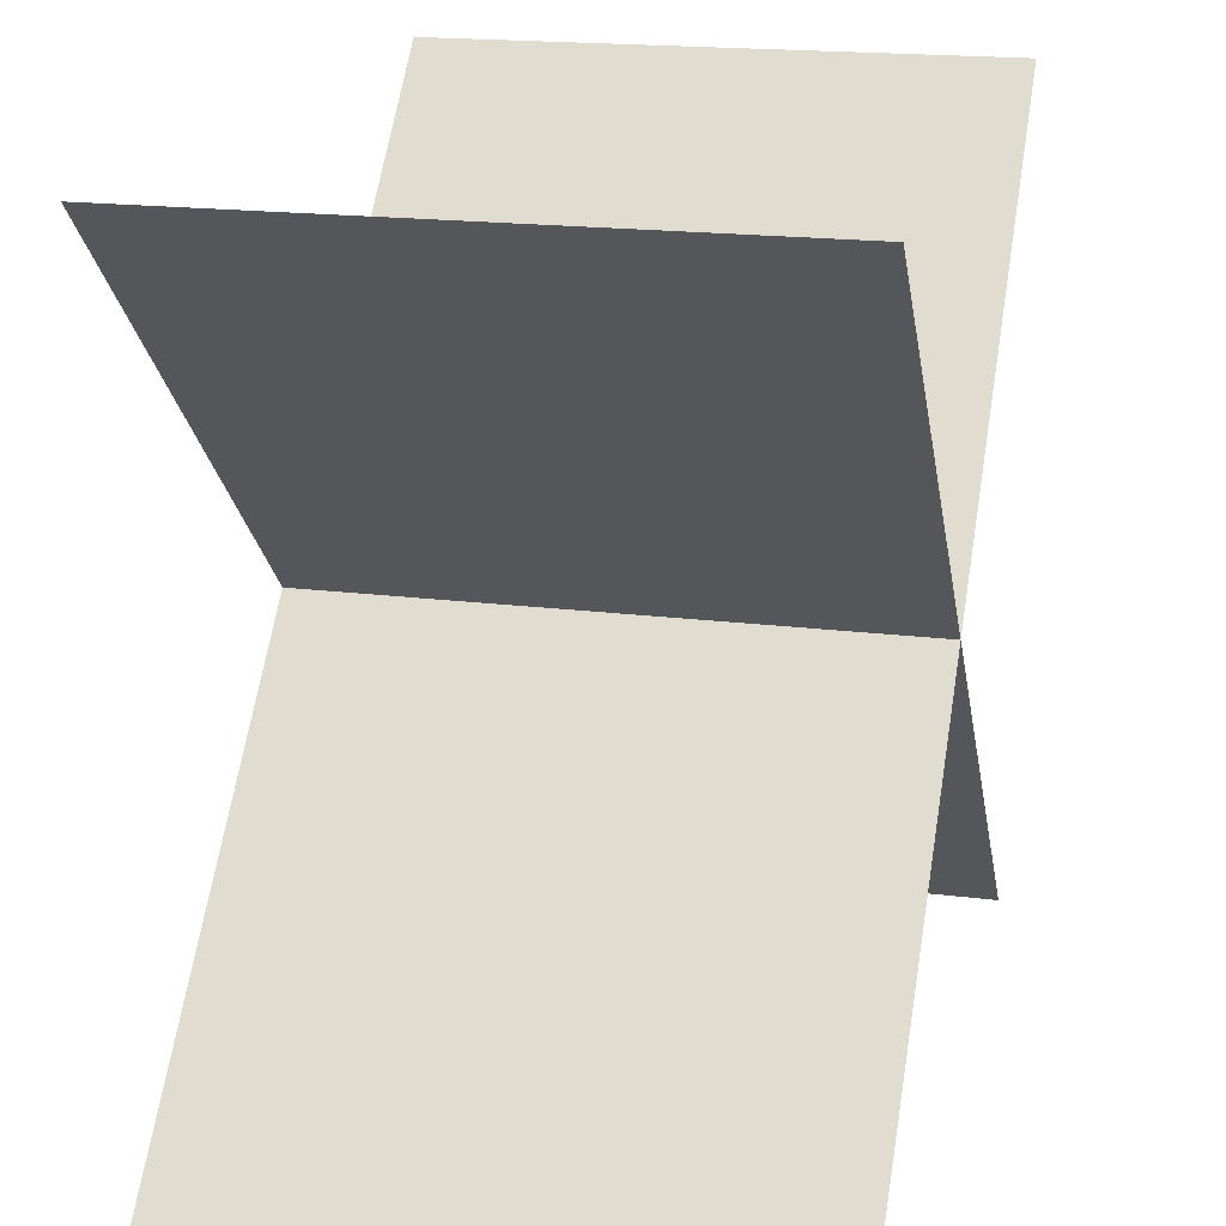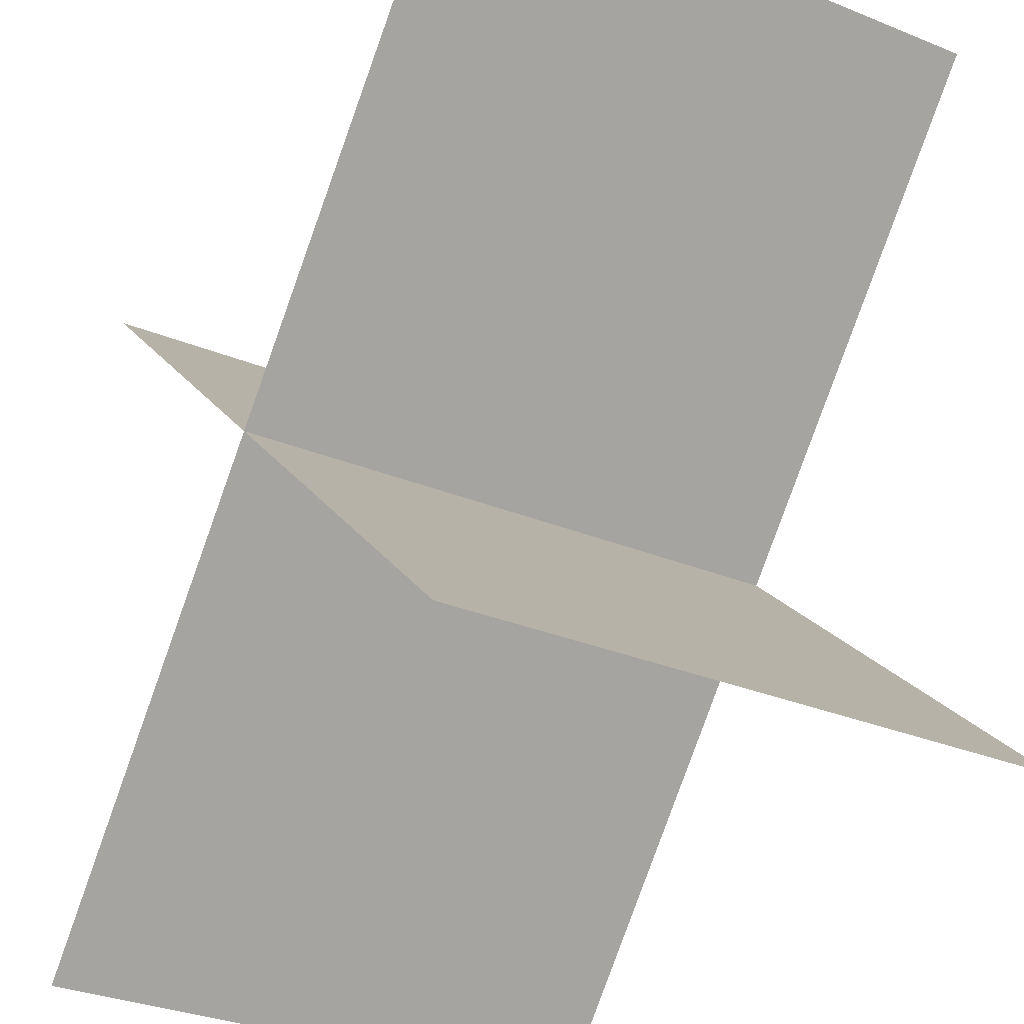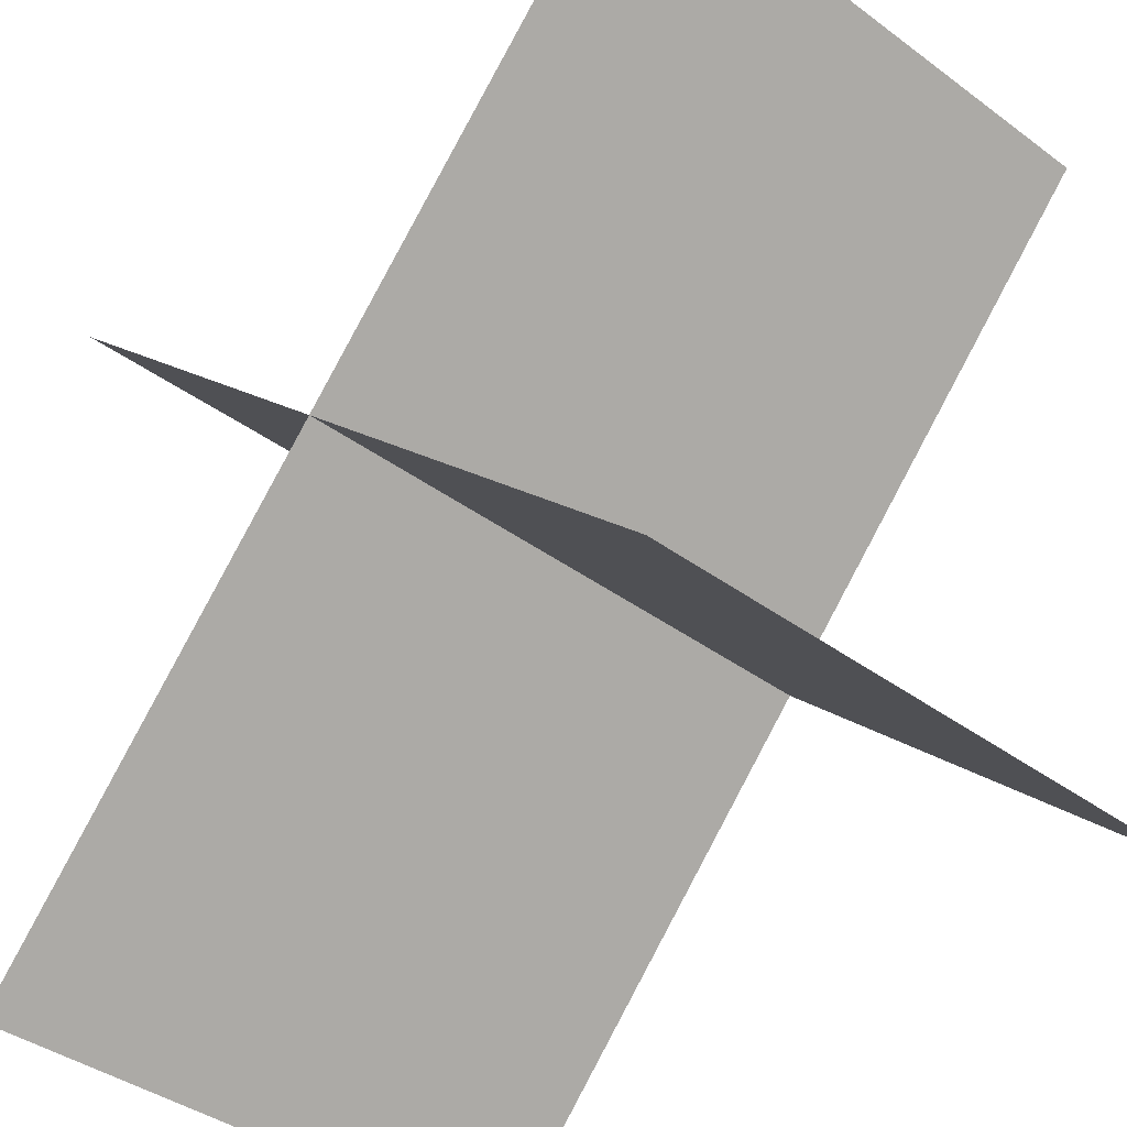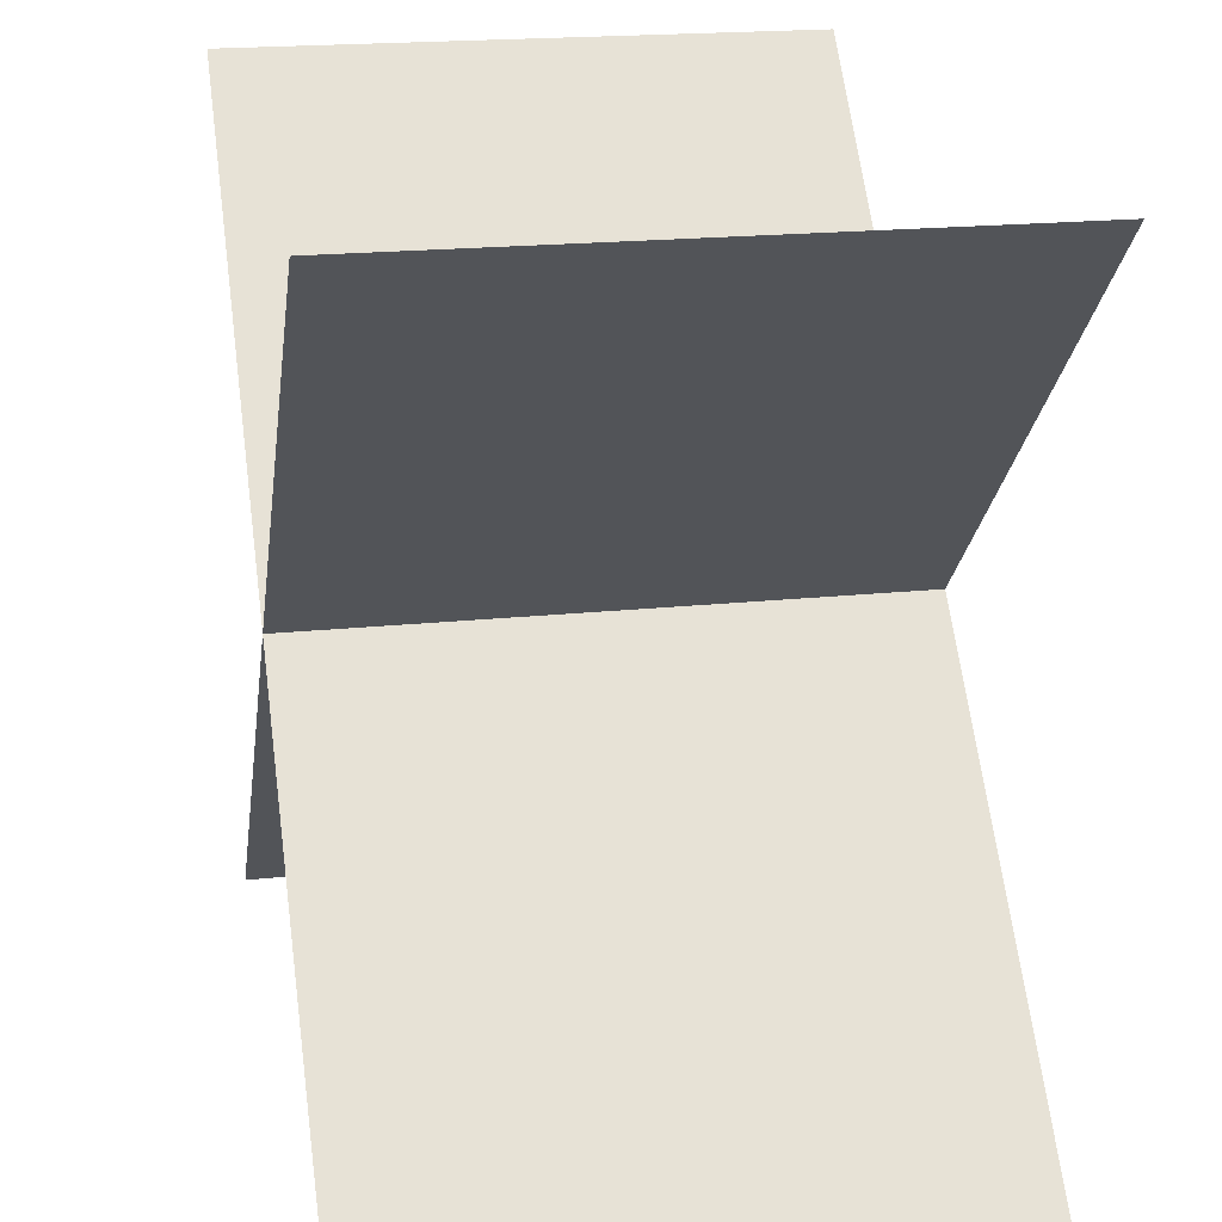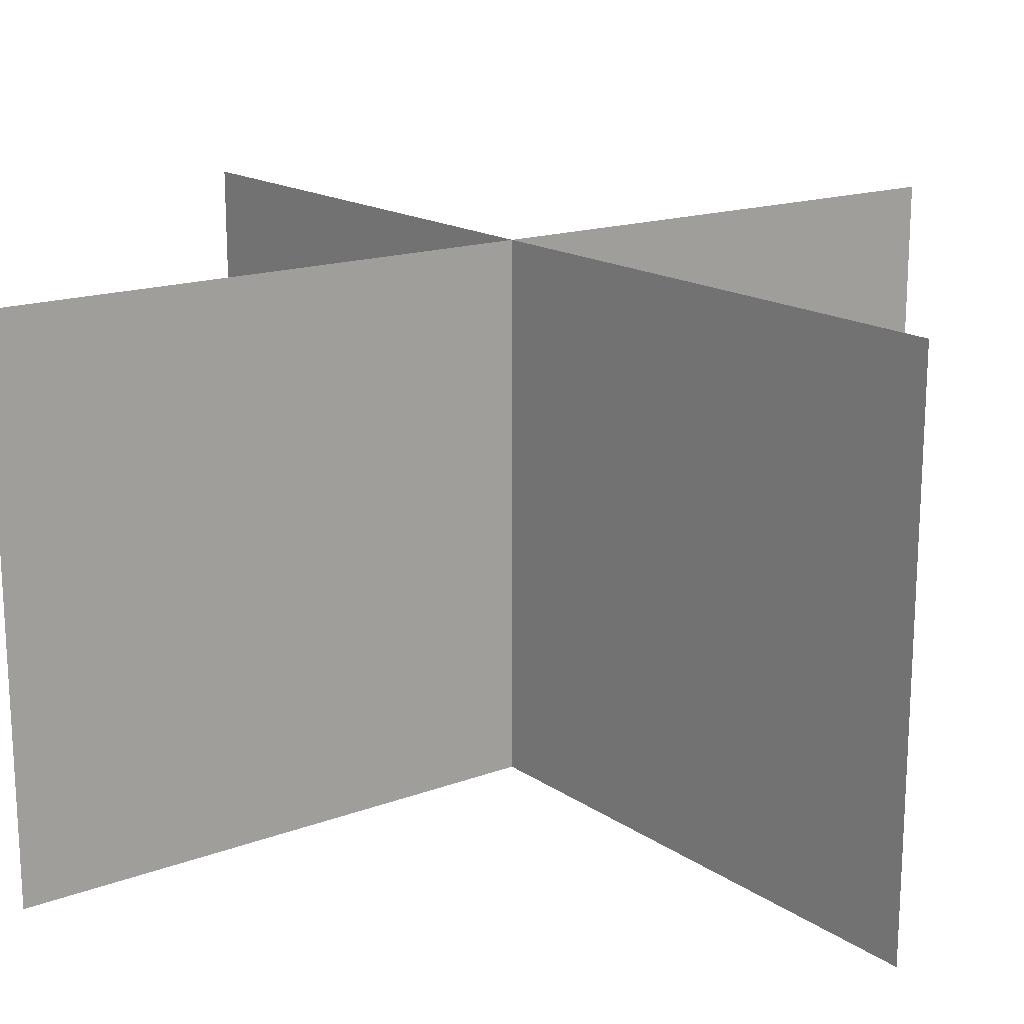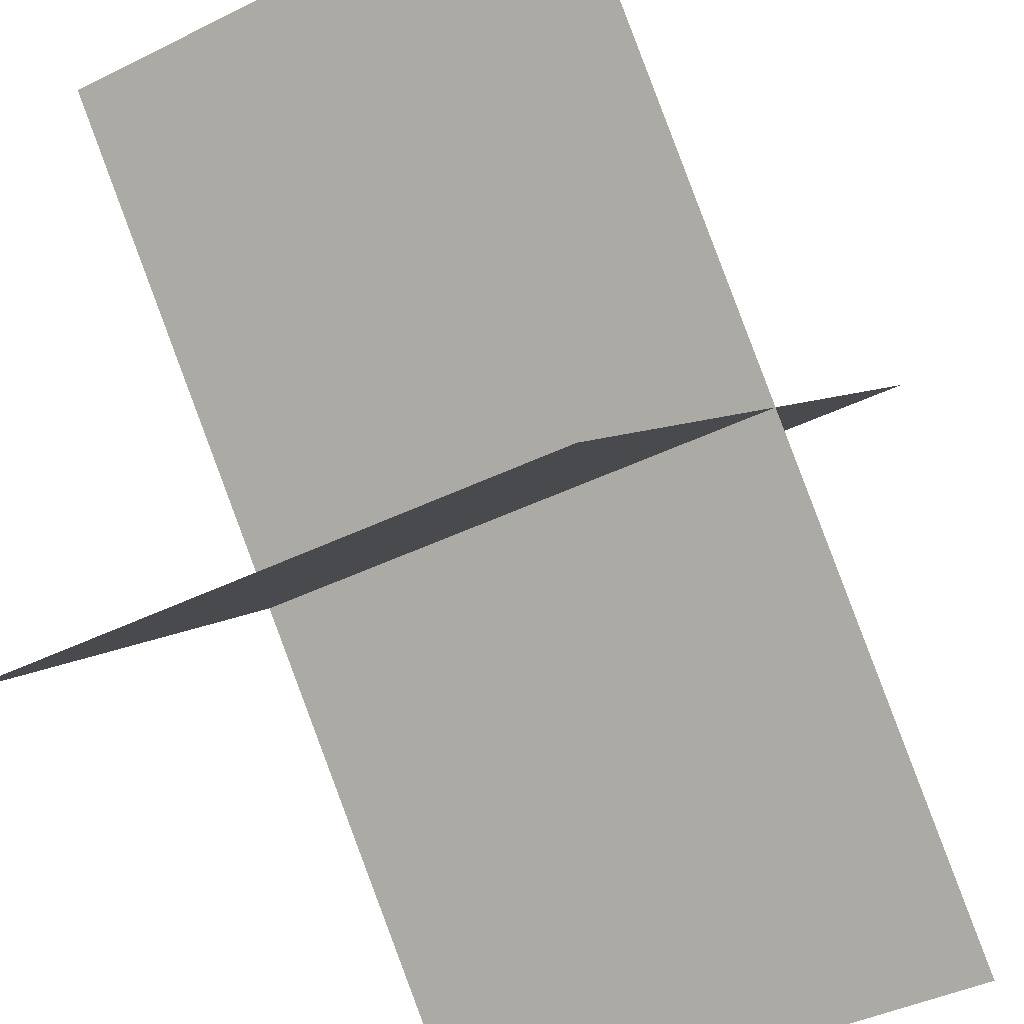
<metadata>
{"format":"obj","ext":"obj","renderer":"f3d","projection":"perspective","resolution":1024,"background":"white","views":[{"elev":18.8,"azim":103.5,"up":"+Z"},{"elev":-33.6,"azim":61.4,"up":"+Z"},{"elev":-41.1,"azim":-131.6,"up":"+Z"},{"elev":20.0,"azim":-100.9,"up":"+Z"},{"elev":16.7,"azim":-81.8,"up":"+Y"},{"elev":-43.9,"azim":119.8,"up":"+Z"}]}
</metadata>
<code>
o cube_1
v 0.6768 0.1875 0.6768
v 0.3232 0.1875 0.3232
v 0.6768 -0.0625 0.6768
v 0.3232 -0.0625 0.3232
v 0.3232 0.1875 0.3232
v 0.6768 0.1875 0.6768
v 0.3232 -0.0625 0.3232
v 0.6768 -0.0625 0.6768
f 4 7 5 2
f 3 4 2 1
f 8 3 1 6
f 7 8 6 5
f 6 1 2 5
f 7 4 3 8
o cube_2
v 0.3232 0.1875 0.6768
v 0.6768 0.1875 0.3232
v 0.3232 -0.0625 0.6768
v 0.6768 -0.0625 0.3232
v 0.6768 0.1875 0.3232
v 0.3232 0.1875 0.6768
v 0.6768 -0.0625 0.3232
v 0.3232 -0.0625 0.6768
f 12 15 13 10
f 11 12 10 9
f 16 11 9 14
f 15 16 14 13
f 14 9 10 13
f 15 12 11 16

</code>
